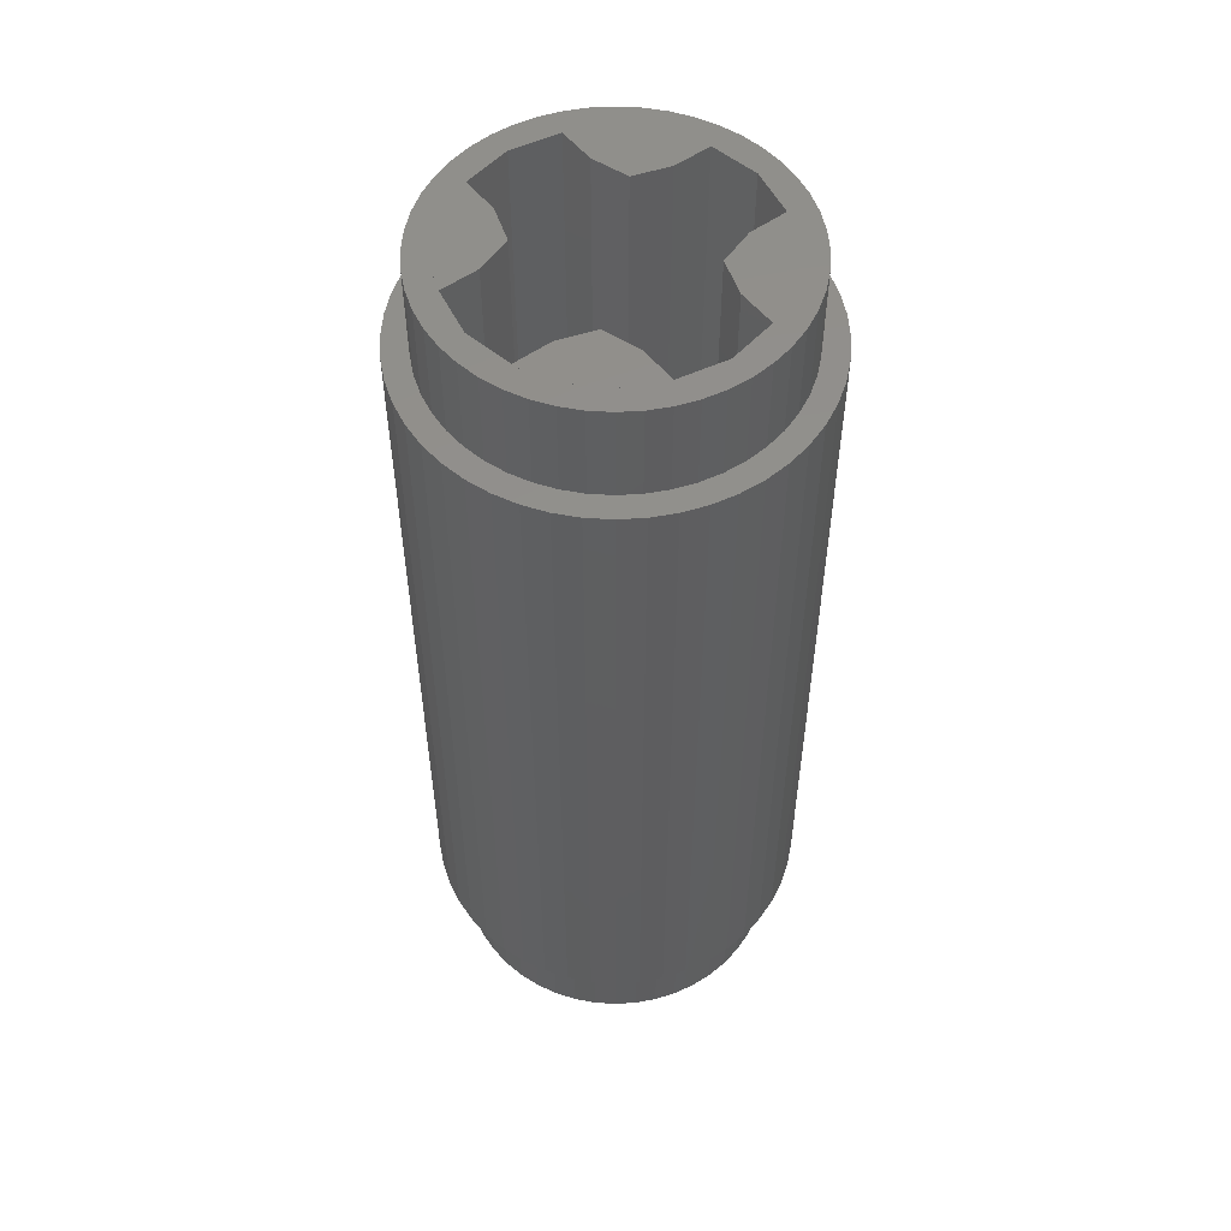
<metadata>
{"format":"stl","ext":"stl","renderer":"f3d","projection":"perspective","resolution":1024,"background":"white","views":[{"elev":53.6,"azim":142.6,"up":"+Z"}]}
</metadata>
<code>
# stl→obj: 448 verts, 832 faces
v 3.2 0 -6.4
v 2.776 0.3654 -6.4
v 3.172 0.4176 -6.4
v 2.8 0 -6.4
v 2.704 0.7246 -6.4
v 3.091 0.8282 -6.4
v 2.587 1.072 -6.4
v 2.957 1.225 -6.4
v 2.425 1.4 -6.4
v 2.771 1.6 -6.4
v 2.221 1.705 -6.4
v 2.539 1.948 -6.4
v 1.98 1.98 -6.4
v 2.263 2.263 -6.4
v 1.705 2.221 -6.4
v 1.948 2.539 -6.4
v 1.4 2.425 -6.4
v 1.6 2.771 -6.4
v 1.072 2.587 -6.4
v 1.225 2.957 -6.4
v 0.7246 2.704 -6.4
v 0.8282 3.091 -6.4
v 0.3654 2.776 -6.4
v 0.4176 3.172 -6.4
v 0 2.8 -6.4
v 0 3.2 -6.4
v -0.3654 2.776 -6.4
v -0.4176 3.172 -6.4
v -0.7246 2.704 -6.4
v -0.8282 3.091 -6.4
v -1.072 2.587 -6.4
v -1.225 2.957 -6.4
v -1.4 2.425 -6.4
v -1.6 2.771 -6.4
v -1.705 2.221 -6.4
v -1.948 2.539 -6.4
v -1.98 1.98 -6.4
v -2.263 2.263 -6.4
v -2.221 1.705 -6.4
v -2.539 1.948 -6.4
v -2.425 1.4 -6.4
v -2.771 1.6 -6.4
v -2.587 1.072 -6.4
v -2.957 1.225 -6.4
v -2.704 0.7246 -6.4
v -3.091 0.8282 -6.4
v -2.776 0.3654 -6.4
v -3.172 0.4176 -6.4
v -2.8 0 -6.4
v -3.2 0 -6.4
v -2.776 -0.3654 -6.4
v -3.172 -0.4176 -6.4
v -2.704 -0.7246 -6.4
v -3.091 -0.8282 -6.4
v -2.587 -1.072 -6.4
v -2.957 -1.225 -6.4
v -2.425 -1.4 -6.4
v -2.771 -1.6 -6.4
v -2.221 -1.705 -6.4
v -2.539 -1.948 -6.4
v -1.98 -1.98 -6.4
v -2.263 -2.263 -6.4
v -1.705 -2.221 -6.4
v -1.948 -2.539 -6.4
v -1.4 -2.425 -6.4
v -1.6 -2.771 -6.4
v -1.072 -2.587 -6.4
v -1.225 -2.957 -6.4
v -0.7246 -2.704 -6.4
v -0.8282 -3.091 -6.4
v -0.3654 -2.776 -6.4
v -0.4176 -3.172 -6.4
v 0 -2.8 -6.4
v 0 -3.2 -6.4
v 0.3654 -2.776 -6.4
v 0.4176 -3.172 -6.4
v 0.7246 -2.704 -6.4
v 0.8282 -3.091 -6.4
v 1.072 -2.587 -6.4
v 1.225 -2.957 -6.4
v 1.4 -2.425 -6.4
v 1.6 -2.771 -6.4
v 1.705 -2.221 -6.4
v 1.948 -2.539 -6.4
v 1.98 -1.98 -6.4
v 2.263 -2.263 -6.4
v 2.221 -1.705 -6.4
v 2.539 -1.948 -6.4
v 2.425 -1.4 -6.4
v 2.771 -1.6 -6.4
v 2.587 -1.072 -6.4
v 2.957 -1.225 -6.4
v 2.704 -0.7246 -6.4
v 3.091 -0.8282 -6.4
v 2.776 -0.3654 -6.4
v 3.172 -0.4176 -6.4
v 3.2 0 6.4
v 3.172 0.4176 6.4
v 2.776 0.3654 6.4
v 2.8 0 6.4
v 3.091 0.8282 6.4
v 2.704 0.7246 6.4
v 2.957 1.225 6.4
v 2.587 1.072 6.4
v 2.771 1.6 6.4
v 2.425 1.4 6.4
v 2.539 1.948 6.4
v 2.221 1.705 6.4
v 2.263 2.263 6.4
v 1.98 1.98 6.4
v 1.948 2.539 6.4
v 1.705 2.221 6.4
v 1.6 2.771 6.4
v 1.4 2.425 6.4
v 1.225 2.957 6.4
v 1.072 2.587 6.4
v 0.8282 3.091 6.4
v 0.7246 2.704 6.4
v 0.4176 3.172 6.4
v 0.3654 2.776 6.4
v 0 3.2 6.4
v 0 2.8 6.4
v -0.4176 3.172 6.4
v -0.3654 2.776 6.4
v -0.8282 3.091 6.4
v -0.7246 2.704 6.4
v -1.225 2.957 6.4
v -1.072 2.587 6.4
v -1.6 2.771 6.4
v -1.4 2.425 6.4
v -1.948 2.539 6.4
v -1.705 2.221 6.4
v -2.263 2.263 6.4
v -1.98 1.98 6.4
v -2.539 1.948 6.4
v -2.221 1.705 6.4
v -2.771 1.6 6.4
v -2.425 1.4 6.4
v -2.957 1.225 6.4
v -2.587 1.072 6.4
v -3.091 0.8282 6.4
v -2.704 0.7246 6.4
v -3.172 0.4176 6.4
v -2.776 0.3654 6.4
v -3.2 0 6.4
v -2.8 0 6.4
v -3.172 -0.4176 6.4
v -2.776 -0.3654 6.4
v -3.091 -0.8282 6.4
v -2.704 -0.7246 6.4
v -2.957 -1.225 6.4
v -2.587 -1.072 6.4
v -2.771 -1.6 6.4
v -2.425 -1.4 6.4
v -2.539 -1.948 6.4
v -2.221 -1.705 6.4
v -2.263 -2.263 6.4
v -1.98 -1.98 6.4
v -1.948 -2.539 6.4
v -1.705 -2.221 6.4
v -1.6 -2.771 6.4
v -1.4 -2.425 6.4
v -1.225 -2.957 6.4
v -1.072 -2.587 6.4
v -0.8282 -3.091 6.4
v -0.7246 -2.704 6.4
v -0.4176 -3.172 6.4
v -0.3654 -2.776 6.4
v 0 -3.2 6.4
v 0 -2.8 6.4
v 0.4176 -3.172 6.4
v 0.3654 -2.776 6.4
v 0.8282 -3.091 6.4
v 0.7246 -2.704 6.4
v 1.225 -2.957 6.4
v 1.072 -2.587 6.4
v 1.6 -2.771 6.4
v 1.4 -2.425 6.4
v 1.948 -2.539 6.4
v 1.705 -2.221 6.4
v 2.263 -2.263 6.4
v 1.98 -1.98 6.4
v 2.539 -1.948 6.4
v 2.221 -1.705 6.4
v 2.771 -1.6 6.4
v 2.425 -1.4 6.4
v 2.957 -1.225 6.4
v 2.587 -1.072 6.4
v 3.091 -0.8282 6.4
v 2.704 -0.7246 6.4
v 3.172 -0.4176 6.4
v 2.776 -0.3654 6.4
v 0.9184 2.217 -8
v 2.078 1.2 -8
v 2.217 0.9184 -8
v 1.2 2.079 -8
v 1.904 1.461 -8
v 1.461 1.904 -8
v 1.697 1.697 -8
v -2.217 0.9184 -8
v -1.2 2.078 -8
v -0.9184 2.217 -8
v -2.079 1.2 -8
v -1.461 1.904 -8
v -1.904 1.461 -8
v -1.697 1.697 -8
v -0.9184 -2.217 -8
v -2.078 -1.2 -8
v -2.217 -0.9184 -8
v -1.2 -2.079 -8
v -1.904 -1.461 -8
v -1.461 -1.904 -8
v -1.697 -1.697 -8
v 2.217 -0.9184 -8
v 1.2 -2.078 -8
v 0.9184 -2.217 -8
v 2.079 -1.2 -8
v 1.461 -1.904 -8
v 1.904 -1.461 -8
v 1.697 -1.697 -8
v 1 1 -8
v 2.241 0.8 -8
v 1.6 0.8 -8
v 0.8 1.6 -8
v 0.8 2.241 -8
v -1 1 -8
v -0.8 2.241 -8
v -0.8 1.6 -8
v -2.241 0.8 -8
v -1.6 0.8 -8
v -1.6 -0.8 -8
v -2.241 -0.8 -8
v -1 -1 -8
v -0.8 -1.6 -8
v -0.8 -2.241 -8
v 1 -1 -8
v 0.8 -2.241 -8
v 0.8 -1.6 -8
v 1.6 -0.8 -8
v 2.241 -0.8 -8
v 0.9184 -2.217 8
v 2.078 -1.2 8
v 2.217 -0.9184 8
v 1.2 -2.079 8
v 1.904 -1.461 8
v 1.461 -1.904 8
v 1.697 -1.697 8
v -2.217 -0.9184 8
v -1.2 -2.078 8
v -0.9184 -2.217 8
v -2.079 -1.2 8
v -1.461 -1.904 8
v -1.904 -1.461 8
v -1.697 -1.697 8
v -0.9184 2.217 8
v -2.078 1.2 8
v -2.217 0.9184 8
v -1.2 2.079 8
v -1.904 1.461 8
v -1.461 1.904 8
v -1.697 1.697 8
v 2.217 0.9184 8
v 1.2 2.078 8
v 0.9184 2.217 8
v 2.079 1.2 8
v 1.461 1.904 8
v 1.904 1.461 8
v 1.697 1.697 8
v 1 -1 8
v 2.241 -0.8 8
v 1.6 -0.8 8
v 0.8 -1.6 8
v 0.8 -2.241 8
v -1 -1 8
v -0.8 -2.241 8
v -0.8 -1.6 8
v -2.241 -0.8 8
v -1.6 -0.8 8
v -1.6 0.8 8
v -2.241 0.8 8
v -1 1 8
v -0.8 1.6 8
v -0.8 2.241 8
v 1 1 8
v 0.8 2.241 8
v 0.8 1.6 8
v 1.6 0.8 8
v 2.241 0.8 8
v 2.4 0 8
v 2.4 0 -8
v 0 2.4 8
v 0 2.4 -8
v -2.4 0 -8
v -2.4 0 8
v 0 -2.4 8
v 0 -2.4 -8
v 2.318 0.6211 -8
v 2.379 0.3132 -8
v 2.217 0.9185 -8
v 0.6211 2.318 -8
v 0.3132 2.379 -8
v 0.9185 2.217 -8
v -0.6211 2.318 -8
v -0.3132 2.379 -8
v -0.9185 2.217 -8
v -2.318 0.6211 -8
v -2.379 0.3132 -8
v -2.217 0.9185 -8
v -2.318 -0.6211 -8
v -2.379 -0.3132 -8
v -2.217 -0.9185 -8
v -0.6211 -2.318 -8
v -0.3132 -2.379 -8
v -0.9185 -2.217 -8
v 0.6211 -2.318 -8
v 0.3132 -2.379 -8
v 0.9185 -2.217 -8
v 2.318 -0.6211 -8
v 2.379 -0.3132 -8
v 2.217 -0.9185 -8
v 2.318 0.6211 8
v 2.379 0.3132 8
v 2.217 0.9185 8
v 0.6211 2.318 8
v 0.3132 2.379 8
v 0.9185 2.217 8
v -0.6211 2.318 8
v -0.3132 2.379 8
v -0.9185 2.217 8
v -2.318 0.6211 8
v -2.379 0.3132 8
v -2.217 0.9185 8
v -2.318 -0.6211 8
v -2.379 -0.3132 8
v -2.217 -0.9185 8
v -0.6211 -2.318 8
v -0.3132 -2.379 8
v -0.9185 -2.217 8
v 0.6211 -2.318 8
v 0.3132 -2.379 8
v 0.9185 -2.217 8
v 2.318 -0.6211 8
v 2.379 -0.3132 8
v 2.217 -0.9185 8
v 2.776 0.3654 -8
v 2.8 0 -8
v 2.704 0.7246 -8
v 2.587 1.072 -8
v 2.425 1.4 -8
v 2.221 1.705 -8
v 1.98 1.98 -8
v 1.705 2.221 -8
v 1.4 2.425 -8
v 1.072 2.587 -8
v 0.7246 2.704 -8
v 0.3654 2.776 -8
v 0 2.8 -8
v -0.3654 2.776 -8
v -0.7246 2.704 -8
v -1.072 2.587 -8
v -1.4 2.425 -8
v -1.705 2.221 -8
v -1.98 1.98 -8
v -2.221 1.705 -8
v -2.425 1.4 -8
v -2.587 1.072 -8
v -2.704 0.7246 -8
v -2.776 0.3654 -8
v -2.8 0 -8
v -2.776 -0.3654 -8
v -2.704 -0.7246 -8
v -2.587 -1.072 -8
v -2.425 -1.4 -8
v -2.221 -1.705 -8
v -1.98 -1.98 -8
v -1.705 -2.221 -8
v -1.4 -2.425 -8
v -1.072 -2.587 -8
v -0.7246 -2.704 -8
v -0.3654 -2.776 -8
v 0 -2.8 -8
v 0.3654 -2.776 -8
v 0.7246 -2.704 -8
v 1.072 -2.587 -8
v 1.4 -2.425 -8
v 1.705 -2.221 -8
v 1.98 -1.98 -8
v 2.221 -1.705 -8
v 2.425 -1.4 -8
v 2.587 -1.072 -8
v 2.704 -0.7246 -8
v 2.776 -0.3654 -8
v 2.8 0 8
v 2.776 0.3654 8
v 2.704 0.7246 8
v 2.587 1.072 8
v 2.425 1.4 8
v 2.221 1.705 8
v 1.98 1.98 8
v 1.705 2.221 8
v 1.4 2.425 8
v 1.072 2.587 8
v 0.7246 2.704 8
v 0.3654 2.776 8
v 0 2.8 8
v -0.3654 2.776 8
v -0.7246 2.704 8
v -1.072 2.587 8
v -1.4 2.425 8
v -1.705 2.221 8
v -1.98 1.98 8
v -2.221 1.705 8
v -2.425 1.4 8
v -2.587 1.072 8
v -2.704 0.7246 8
v -2.776 0.3654 8
v -2.8 0 8
v -2.776 -0.3654 8
v -2.704 -0.7246 8
v -2.587 -1.072 8
v -2.425 -1.4 8
v -2.221 -1.705 8
v -1.98 -1.98 8
v -1.705 -2.221 8
v -1.4 -2.425 8
v -1.072 -2.587 8
v -0.7246 -2.704 8
v -0.3654 -2.776 8
v 0 -2.8 8
v 0.3654 -2.776 8
v 0.7246 -2.704 8
v 1.072 -2.587 8
v 1.4 -2.425 8
v 1.705 -2.221 8
v 1.98 -1.98 8
v 2.221 -1.705 8
v 2.425 -1.4 8
v 2.587 -1.072 8
v 2.704 -0.7246 8
v 2.776 -0.3654 8
v 1.2 2.078 -8
v -2.078 1.2 -8
v -1.2 -2.078 -8
v 2.078 -1.2 -8
v 2.078 1.2 8
v -1.2 2.078 8
v -2.078 -1.2 8
v 1.2 -2.078 8
f 1 2 3
f 2 1 4
f 3 5 6
f 5 3 2
f 6 7 8
f 7 6 5
f 8 9 10
f 9 8 7
f 10 11 12
f 11 10 9
f 12 13 14
f 13 12 11
f 14 15 16
f 15 14 13
f 16 17 18
f 17 16 15
f 18 19 20
f 19 18 17
f 20 21 22
f 21 20 19
f 22 23 24
f 23 22 21
f 24 25 26
f 25 24 23
f 26 27 28
f 27 26 25
f 28 29 30
f 29 28 27
f 30 31 32
f 31 30 29
f 32 33 34
f 33 32 31
f 34 35 36
f 35 34 33
f 36 37 38
f 37 36 35
f 38 39 40
f 39 38 37
f 40 41 42
f 41 40 39
f 42 43 44
f 43 42 41
f 44 45 46
f 45 44 43
f 46 47 48
f 47 46 45
f 48 49 50
f 49 48 47
f 50 51 52
f 51 50 49
f 52 53 54
f 53 52 51
f 54 55 56
f 55 54 53
f 56 57 58
f 57 56 55
f 58 59 60
f 59 58 57
f 60 61 62
f 61 60 59
f 62 63 64
f 63 62 61
f 64 65 66
f 65 64 63
f 66 67 68
f 67 66 65
f 68 69 70
f 69 68 67
f 70 71 72
f 71 70 69
f 72 73 74
f 73 72 71
f 74 75 76
f 75 74 73
f 76 77 78
f 77 76 75
f 78 79 80
f 79 78 77
f 80 81 82
f 81 80 79
f 82 83 84
f 83 82 81
f 84 85 86
f 85 84 83
f 86 87 88
f 87 86 85
f 88 89 90
f 89 88 87
f 90 91 92
f 91 90 89
f 92 93 94
f 93 92 91
f 94 95 96
f 95 94 93
f 96 4 1
f 4 96 95
f 97 98 99
f 99 100 97
f 98 101 102
f 102 99 98
f 101 103 104
f 104 102 101
f 103 105 106
f 106 104 103
f 105 107 108
f 108 106 105
f 107 109 110
f 110 108 107
f 109 111 112
f 112 110 109
f 111 113 114
f 114 112 111
f 113 115 116
f 116 114 113
f 115 117 118
f 118 116 115
f 117 119 120
f 120 118 117
f 119 121 122
f 122 120 119
f 121 123 124
f 124 122 121
f 123 125 126
f 126 124 123
f 125 127 128
f 128 126 125
f 127 129 130
f 130 128 127
f 129 131 132
f 132 130 129
f 131 133 134
f 134 132 131
f 133 135 136
f 136 134 133
f 135 137 138
f 138 136 135
f 137 139 140
f 140 138 137
f 139 141 142
f 142 140 139
f 141 143 144
f 144 142 141
f 143 145 146
f 146 144 143
f 145 147 148
f 148 146 145
f 147 149 150
f 150 148 147
f 149 151 152
f 152 150 149
f 151 153 154
f 154 152 151
f 153 155 156
f 156 154 153
f 155 157 158
f 158 156 155
f 157 159 160
f 160 158 157
f 159 161 162
f 162 160 159
f 161 163 164
f 164 162 161
f 163 165 166
f 166 164 163
f 165 167 168
f 168 166 165
f 167 169 170
f 170 168 167
f 169 171 172
f 172 170 169
f 171 173 174
f 174 172 171
f 173 175 176
f 176 174 173
f 175 177 178
f 178 176 175
f 177 179 180
f 180 178 177
f 179 181 182
f 182 180 179
f 181 183 184
f 184 182 181
f 183 185 186
f 186 184 183
f 185 187 188
f 188 186 185
f 187 189 190
f 190 188 187
f 189 191 192
f 192 190 189
f 191 97 100
f 100 192 191
f 193 194 195
f 194 193 196
f 196 197 194
f 197 196 198
f 198 199 197
f 200 201 202
f 201 200 203
f 203 204 201
f 204 203 205
f 205 206 204
f 207 208 209
f 208 207 210
f 210 211 208
f 211 210 212
f 212 213 211
f 214 215 216
f 215 214 217
f 217 218 215
f 218 217 219
f 219 220 218
f 195 221 193
f 221 222 223
f 222 221 195
f 224 193 221
f 193 224 225
f 226 200 202
f 226 227 228
f 227 226 202
f 229 226 230
f 226 229 200
f 231 209 232
f 209 231 233
f 209 233 207
f 207 234 235
f 234 207 233
f 216 236 214
f 237 236 216
f 236 237 238
f 239 214 236
f 214 239 240
f 241 242 243
f 242 241 244
f 244 245 242
f 245 244 246
f 246 247 245
f 248 249 250
f 249 248 251
f 251 252 249
f 252 251 253
f 253 254 252
f 255 256 257
f 256 255 258
f 258 259 256
f 259 258 260
f 260 261 259
f 262 263 264
f 263 262 265
f 265 266 263
f 266 265 267
f 267 268 266
f 243 269 241
f 269 270 271
f 270 269 243
f 272 241 269
f 241 272 273
f 274 248 250
f 274 275 276
f 275 274 250
f 277 274 278
f 274 277 248
f 279 257 280
f 257 279 281
f 257 281 255
f 255 282 283
f 282 255 281
f 264 284 262
f 285 284 264
f 284 285 286
f 287 262 284
f 262 287 288
f 289 222 290
f 222 289 288
f 287 222 288
f 222 287 223
f 287 221 223
f 221 287 284
f 284 224 221
f 224 284 286
f 286 225 224
f 225 286 285
f 225 291 292
f 291 225 285
f 291 227 292
f 227 291 283
f 282 227 283
f 227 282 228
f 282 226 228
f 226 282 281
f 281 230 226
f 230 281 279
f 279 229 230
f 229 279 280
f 280 293 229
f 293 280 294
f 294 232 293
f 232 294 277
f 277 231 232
f 231 277 278
f 278 233 231
f 233 278 274
f 274 234 233
f 234 274 276
f 276 235 234
f 235 276 275
f 235 295 296
f 295 235 275
f 295 237 296
f 237 295 273
f 273 238 237
f 238 273 272
f 272 236 238
f 236 272 269
f 269 239 236
f 239 269 271
f 271 240 239
f 240 271 270
f 270 290 240
f 290 270 289
f 290 297 298
f 297 290 299
f 292 300 301
f 300 292 302
f 292 303 304
f 303 292 305
f 293 306 307
f 306 293 308
f 293 309 310
f 309 293 311
f 296 312 313
f 312 296 314
f 296 315 316
f 315 296 317
f 290 318 319
f 318 290 320
f 289 321 322
f 321 289 323
f 291 324 325
f 324 291 326
f 291 327 328
f 327 291 329
f 294 330 331
f 330 294 332
f 294 333 334
f 333 294 335
f 295 336 337
f 336 295 338
f 295 339 340
f 339 295 341
f 289 342 343
f 342 289 344
f 345 4 346
f 4 345 2
f 347 2 345
f 2 347 5
f 348 5 347
f 5 348 7
f 349 7 348
f 7 349 9
f 350 9 349
f 9 350 11
f 351 11 350
f 11 351 13
f 352 13 351
f 13 352 15
f 353 15 352
f 15 353 17
f 354 17 353
f 17 354 19
f 355 19 354
f 19 355 21
f 356 21 355
f 21 356 23
f 357 23 356
f 23 357 25
f 358 25 357
f 25 358 27
f 359 27 358
f 27 359 29
f 360 29 359
f 29 360 31
f 361 31 360
f 31 361 33
f 362 33 361
f 33 362 35
f 363 35 362
f 35 363 37
f 364 37 363
f 37 364 39
f 365 39 364
f 39 365 41
f 366 41 365
f 41 366 43
f 367 43 366
f 43 367 45
f 368 45 367
f 45 368 47
f 369 47 368
f 47 369 49
f 370 49 369
f 49 370 51
f 371 51 370
f 51 371 53
f 372 53 371
f 53 372 55
f 373 55 372
f 55 373 57
f 374 57 373
f 57 374 59
f 375 59 374
f 59 375 61
f 376 61 375
f 61 376 63
f 377 63 376
f 63 377 65
f 378 65 377
f 65 378 67
f 379 67 378
f 67 379 69
f 380 69 379
f 69 380 71
f 381 71 380
f 71 381 73
f 382 73 381
f 73 382 75
f 383 75 382
f 75 383 77
f 384 77 383
f 77 384 79
f 385 79 384
f 79 385 81
f 386 81 385
f 81 386 83
f 387 83 386
f 83 387 85
f 388 85 387
f 85 388 87
f 389 87 388
f 87 389 89
f 390 89 389
f 89 390 91
f 391 91 390
f 91 391 93
f 392 93 391
f 93 392 95
f 346 95 392
f 95 346 4
f 99 393 100
f 393 99 394
f 102 394 99
f 394 102 395
f 104 395 102
f 395 104 396
f 106 396 104
f 396 106 397
f 108 397 106
f 397 108 398
f 110 398 108
f 398 110 399
f 112 399 110
f 399 112 400
f 114 400 112
f 400 114 401
f 116 401 114
f 401 116 402
f 118 402 116
f 402 118 403
f 120 403 118
f 403 120 404
f 122 404 120
f 404 122 405
f 124 405 122
f 405 124 406
f 126 406 124
f 406 126 407
f 128 407 126
f 407 128 408
f 130 408 128
f 408 130 409
f 132 409 130
f 409 132 410
f 134 410 132
f 410 134 411
f 136 411 134
f 411 136 412
f 138 412 136
f 412 138 413
f 140 413 138
f 413 140 414
f 142 414 140
f 414 142 415
f 144 415 142
f 415 144 416
f 146 416 144
f 416 146 417
f 148 417 146
f 417 148 418
f 150 418 148
f 418 150 419
f 152 419 150
f 419 152 420
f 154 420 152
f 420 154 421
f 156 421 154
f 421 156 422
f 158 422 156
f 422 158 423
f 160 423 158
f 423 160 424
f 162 424 160
f 424 162 425
f 164 425 162
f 425 164 426
f 166 426 164
f 426 166 427
f 168 427 166
f 427 168 428
f 170 428 168
f 428 170 429
f 172 429 170
f 429 172 430
f 174 430 172
f 430 174 431
f 176 431 174
f 431 176 432
f 178 432 176
f 432 178 433
f 180 433 178
f 433 180 434
f 182 434 180
f 434 182 435
f 184 435 182
f 435 184 436
f 186 436 184
f 436 186 437
f 188 437 186
f 437 188 438
f 190 438 188
f 438 190 439
f 192 439 190
f 439 192 440
f 100 440 192
f 440 100 393
f 3 97 1
f 97 3 98
f 6 98 3
f 98 6 101
f 8 101 6
f 101 8 103
f 10 103 8
f 103 10 105
f 12 105 10
f 105 12 107
f 14 107 12
f 107 14 109
f 16 109 14
f 109 16 111
f 18 111 16
f 111 18 113
f 20 113 18
f 113 20 115
f 22 115 20
f 115 22 117
f 24 117 22
f 117 24 119
f 26 119 24
f 119 26 121
f 28 121 26
f 121 28 123
f 30 123 28
f 123 30 125
f 32 125 30
f 125 32 127
f 34 127 32
f 127 34 129
f 36 129 34
f 129 36 131
f 38 131 36
f 131 38 133
f 40 133 38
f 133 40 135
f 42 135 40
f 135 42 137
f 44 137 42
f 137 44 139
f 46 139 44
f 139 46 141
f 48 141 46
f 141 48 143
f 50 143 48
f 143 50 145
f 52 145 50
f 145 52 147
f 54 147 52
f 147 54 149
f 56 149 54
f 149 56 151
f 58 151 56
f 151 58 153
f 60 153 58
f 153 60 155
f 62 155 60
f 155 62 157
f 64 157 62
f 157 64 159
f 66 159 64
f 159 66 161
f 68 161 66
f 161 68 163
f 70 163 68
f 163 70 165
f 72 165 70
f 165 72 167
f 74 167 72
f 167 74 169
f 76 169 74
f 169 76 171
f 78 171 76
f 171 78 173
f 80 173 78
f 173 80 175
f 82 175 80
f 175 82 177
f 84 177 82
f 177 84 179
f 86 179 84
f 179 86 181
f 88 181 86
f 181 88 183
f 90 183 88
f 183 90 185
f 92 185 90
f 185 92 187
f 94 187 92
f 187 94 189
f 96 189 94
f 189 96 191
f 1 191 96
f 191 1 97
f 346 298 345
f 298 346 290
f 345 297 347
f 297 345 298
f 347 299 348
f 299 347 297
f 348 194 349
f 194 348 299
f 349 197 350
f 197 349 194
f 350 199 351
f 199 350 197
f 351 198 352
f 198 351 199
f 352 441 353
f 441 352 198
f 353 302 354
f 302 353 441
f 354 300 355
f 300 354 302
f 355 301 356
f 301 355 300
f 356 292 357
f 292 356 301
f 357 304 358
f 304 357 292
f 358 303 359
f 303 358 304
f 359 305 360
f 305 359 303
f 360 201 361
f 201 360 305
f 361 204 362
f 204 361 201
f 362 206 363
f 206 362 204
f 363 205 364
f 205 363 206
f 364 442 365
f 442 364 205
f 365 308 366
f 308 365 442
f 366 306 367
f 306 366 308
f 367 307 368
f 307 367 306
f 368 293 369
f 293 368 307
f 369 310 370
f 310 369 293
f 370 309 371
f 309 370 310
f 371 311 372
f 311 371 309
f 372 208 373
f 208 372 311
f 373 211 374
f 211 373 208
f 374 213 375
f 213 374 211
f 375 212 376
f 212 375 213
f 376 443 377
f 443 376 212
f 377 314 378
f 314 377 443
f 378 312 379
f 312 378 314
f 379 313 380
f 313 379 312
f 380 296 381
f 296 380 313
f 381 316 382
f 316 381 296
f 382 315 383
f 315 382 316
f 383 317 384
f 317 383 315
f 384 215 385
f 215 384 317
f 385 218 386
f 218 385 215
f 386 220 387
f 220 386 218
f 387 219 388
f 219 387 220
f 388 444 389
f 444 388 219
f 389 320 390
f 320 389 444
f 390 318 391
f 318 390 320
f 391 319 392
f 319 391 318
f 392 290 346
f 290 392 319
f 393 394 322
f 322 289 393
f 394 395 321
f 321 322 394
f 395 396 323
f 323 321 395
f 396 397 445
f 445 323 396
f 397 398 267
f 267 445 397
f 398 399 268
f 268 267 398
f 399 400 266
f 266 268 399
f 400 401 263
f 263 266 400
f 401 402 326
f 326 263 401
f 402 403 324
f 324 326 402
f 403 404 325
f 325 324 403
f 404 405 291
f 291 325 404
f 405 406 328
f 328 291 405
f 406 407 327
f 327 328 406
f 407 408 329
f 329 327 407
f 408 409 446
f 446 329 408
f 409 410 260
f 260 446 409
f 410 411 261
f 261 260 410
f 411 412 259
f 259 261 411
f 412 413 256
f 256 259 412
f 413 414 332
f 332 256 413
f 414 415 330
f 330 332 414
f 415 416 331
f 331 330 415
f 416 417 294
f 294 331 416
f 417 418 334
f 334 294 417
f 418 419 333
f 333 334 418
f 419 420 335
f 335 333 419
f 420 421 447
f 447 335 420
f 421 422 253
f 253 447 421
f 422 423 254
f 254 253 422
f 423 424 252
f 252 254 423
f 424 425 249
f 249 252 424
f 425 426 338
f 338 249 425
f 426 427 336
f 336 338 426
f 427 428 337
f 337 336 427
f 428 429 295
f 295 337 428
f 429 430 340
f 340 295 429
f 430 431 339
f 339 340 430
f 431 432 341
f 341 339 431
f 432 433 448
f 448 341 432
f 433 434 246
f 246 448 433
f 434 435 247
f 247 246 434
f 435 436 245
f 245 247 435
f 436 437 242
f 242 245 436
f 437 438 344
f 344 242 437
f 438 439 342
f 342 344 438
f 439 440 343
f 343 342 439
f 440 393 289
f 289 343 440

</code>
